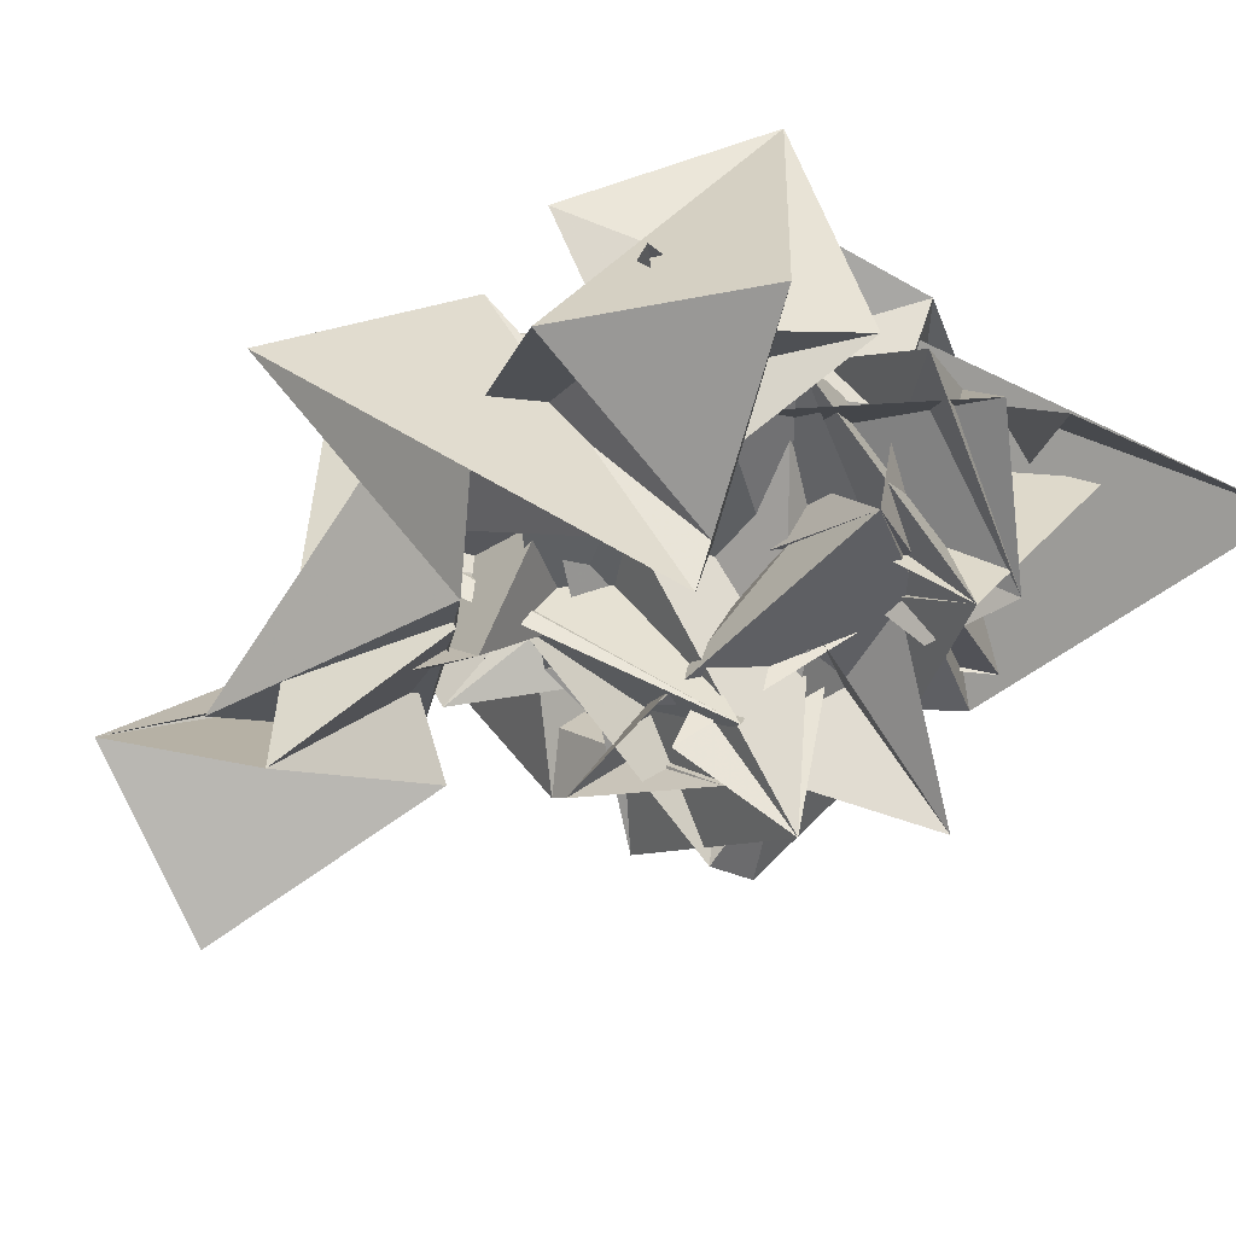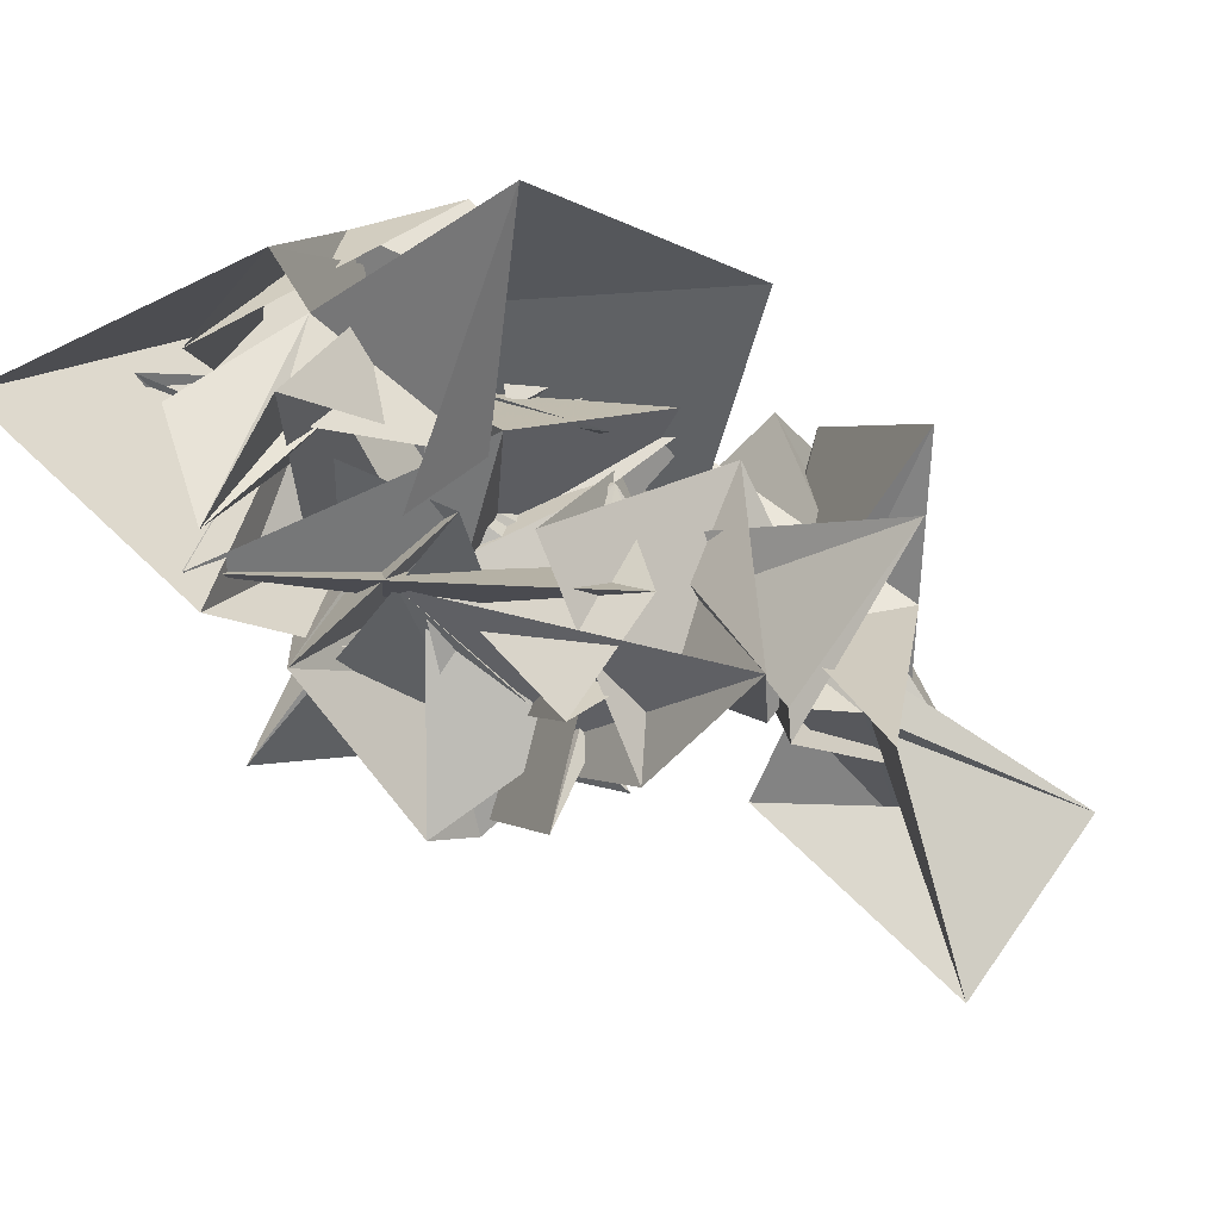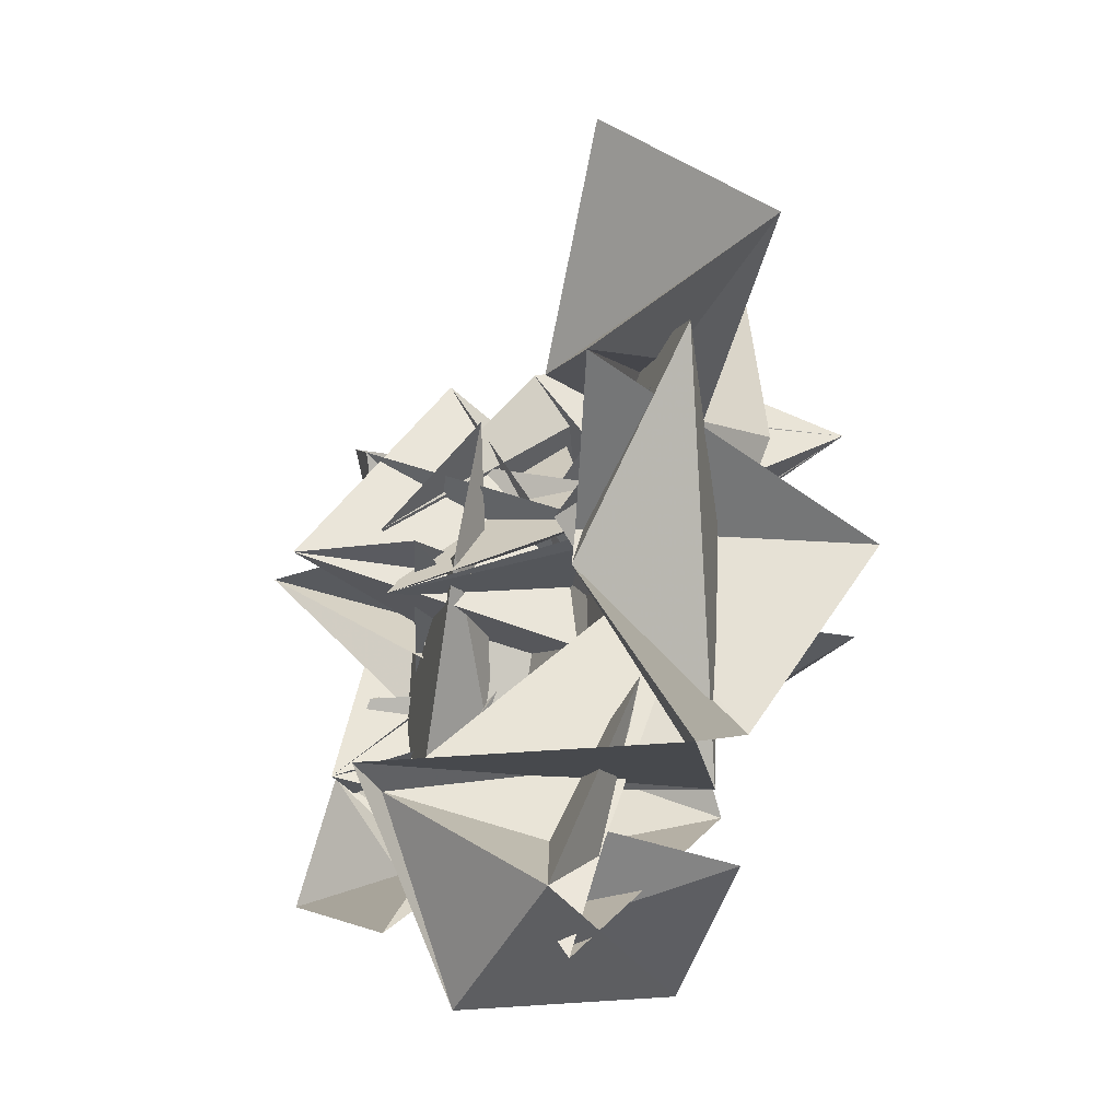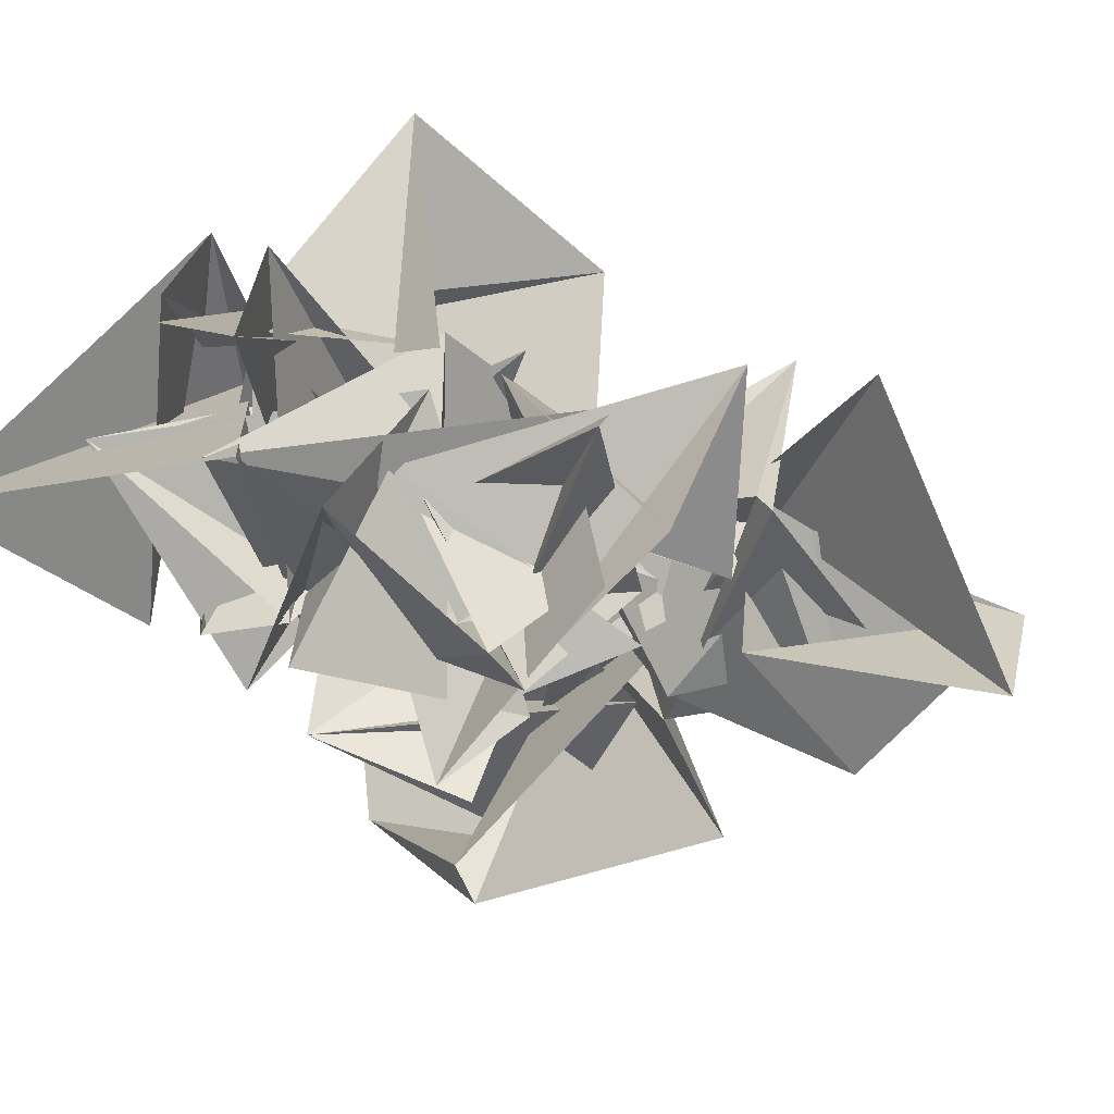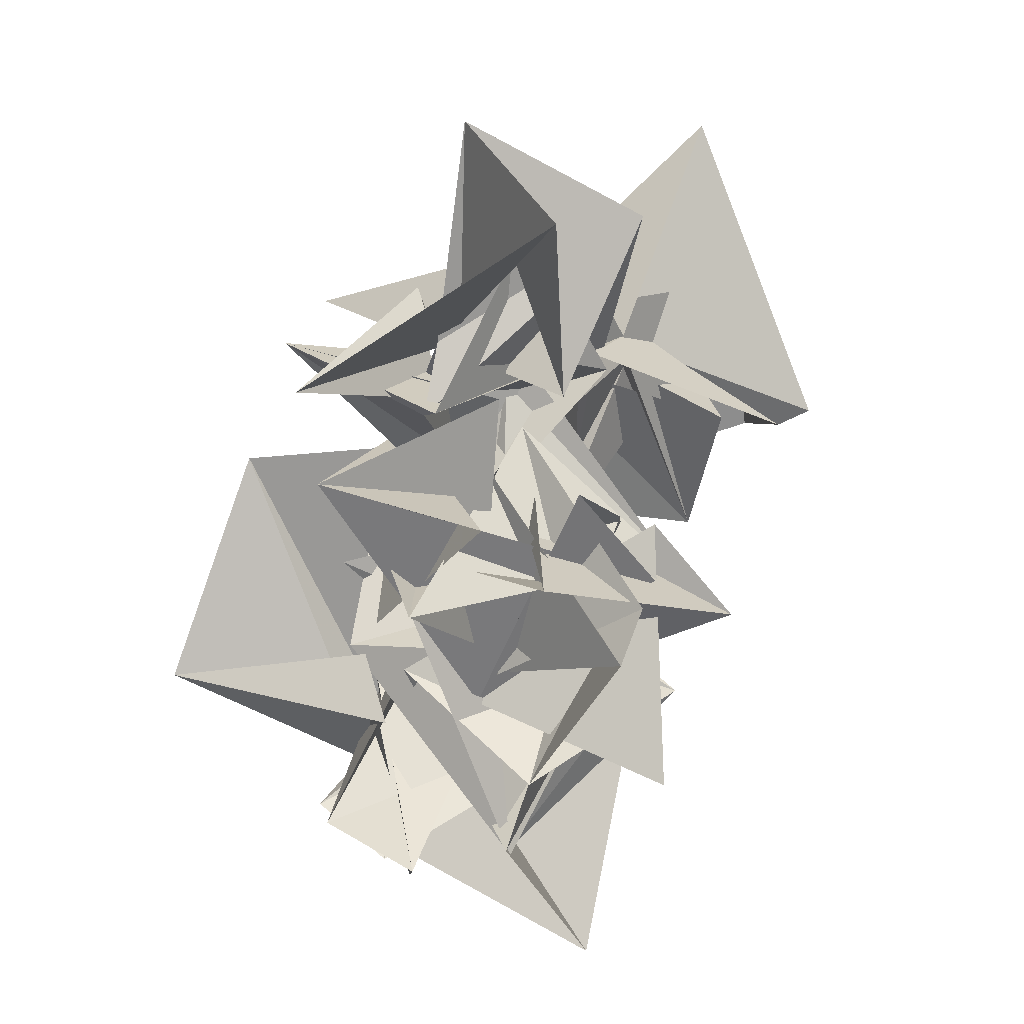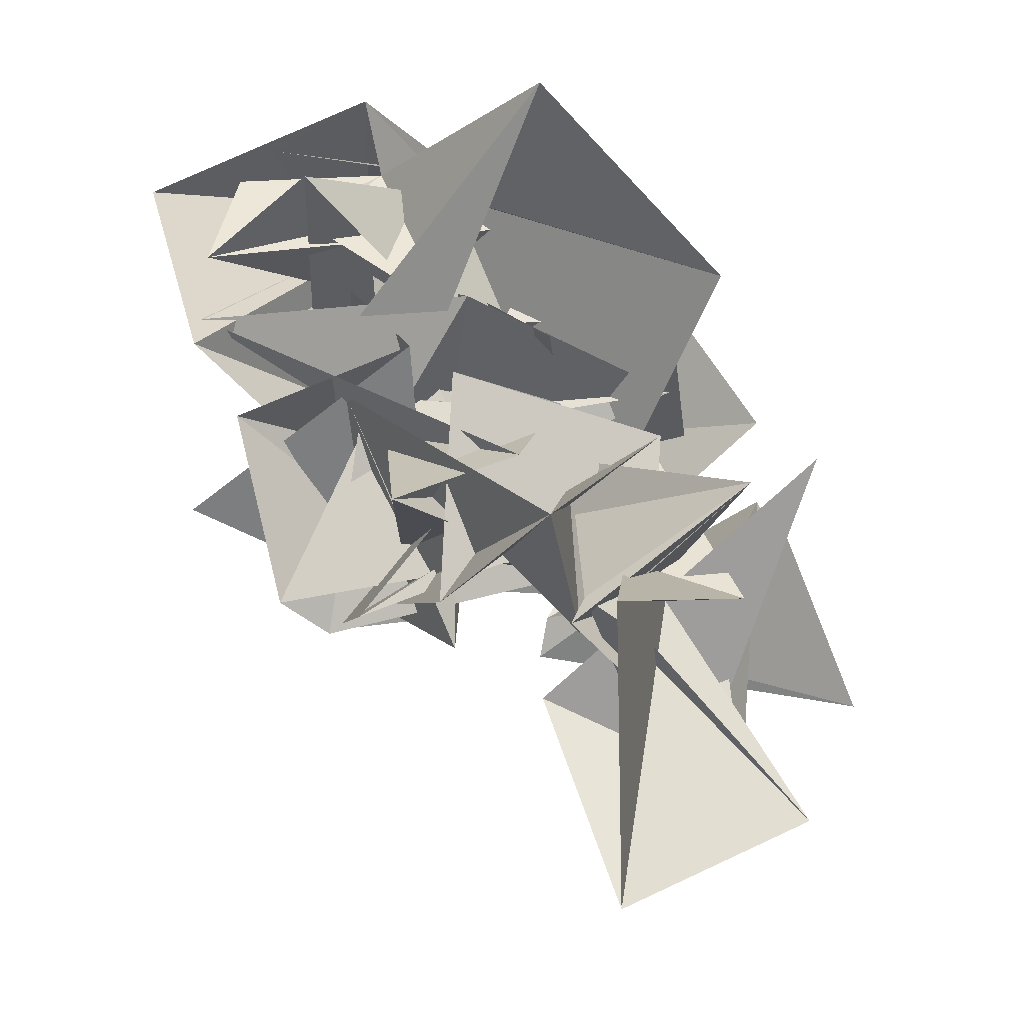
<metadata>
{"format":"obj","ext":"obj","renderer":"f3d","projection":"perspective","resolution":1024,"background":"white","views":[{"elev":-75.3,"azim":139.9,"up":"+Y"},{"elev":65.4,"azim":-30.0,"up":"+Y"},{"elev":8.6,"azim":33.3,"up":"+Z"},{"elev":13.8,"azim":-53.8,"up":"+Y"},{"elev":68.4,"azim":-112.1,"up":"+Z"},{"elev":47.1,"azim":-0.8,"up":"+Y"}]}
</metadata>
<code>
v  4.008  5.811  -2.274
v  3.777  5.955  -2.614
v  3.69  5.295  -2.482
v  3.494  5.253  -2.027
v  4.255  5.216  -1.889
v  4.037  5.786  -2.007
v  4.059  6.283  -1.699
v  3.48  5.923  -1.355
v  3.625  5.89  -0.8432
v  3.612  6.475  -1.144
v  3.655  6.15  -1.537
v  3.586  5.439  -2.105
v  3.491  5.545  -2.489
v  3.952  5.22  -2.187
v  3.512  5.32  -2.094
v  4.002  5.72  -2.105
v  3.708  5.671  -1.691
v  3.675  5.735  -1.633
v  3.78  5.612  -1.27
v  4.011  5.936  -1.02
v  3.735  6.121  -1.451
v  3.902  6.102  -1.472
v  3.882  5.396  -2.375
v  3.839  5.594  -2.184
v  3.889  5.632  -1.882
v  3.91  5.455  -2.19
v  3.864  5.959  -1.636
v  3.899  5.791  -1.22
v  3.535  6.2  -1.325
v  3.563  6.216  -1.38
v  3.695  6.131  -1.333
v  3.612  5.756  -1.615
v  3.703  6.055  -2.028
v  3.798  6.1  -2.267
v  3.509  5.931  -2.338
v  3.695  5.781  -2.277
v  3.813  5.732  -1.936
v  3.513  6.081  -1.749
v  3.708  5.964  -1.662
v  3.702  5.917  -1.633
v  3.896  6.425  -1.499
v  3.55  6.12  -1.791
v  3.741  6.215  -1.839
v  3.299  6.45  -1.8
v  3.557  6.134  -1.648
v  3.072  6.016  -2.115
v  3.19  6.136  -1.958
v  3.455  6.1  -1.591
v  3.203  6.341  -2.034
v  3.092  6.236  -1.83
v  3.189  5.77  -1.807
v  3.46  6.136  -1.863
v  3.559  6.042  -1.431
v  3.49  6.488  -1.359
v  3.268  6.2  -1.385
v  3.325  6.278  -1.638
v  3.086  6.167  -1.976
v  2.716  5.986  -1.849
v  3.163  5.96  -1.985
v  2.925  6.016  -1.548
v  3.025  5.922  -1.54
v  3.567  5.983  -1.651
v  3.176  6.405  -1.481
v  3.515  6.241  -1.899
v  3.068  6.296  -1.889
v  3.122  5.843  -1.689
v  3.101  6.125  -1.413
v  2.995  5.708  -1.729
v  3.249  5.789  -1.695
v  3.207  6.424  -1.906
v  2.834  6.264  -1.862
v  3.042  5.942  -1.762
v  3.288  6.182  -1.938
v  3.152  6.223  -1.841
v  3.433  6.387  -1.62
v  3.291  6.003  -2.184
v  3.296  5.96  -1.463
v  3.605  5.949  -1.815
v  3.601  6.004  -1.94
v  3.285  6.385  -2.176
v  2.859  6.311  -2.494
v  3.011  5.807  -2.223
v  3.51  6.006  -2.331
v  3.765  6.245  -1.942
v  3.33  6.513  -1.963
v  2.75  6.344  -2.08
v  3.248  5.799  -2.242
v  3.307  5.849  -1.725
v  3.858  6.571  -1.953
v  3.298  6.481  -2.318
v  2.993  6.708  -2.123
v  2.989  5.974  -2.086
v  3.531  6.217  -2.031
v  3.111  6.515  -2.272
v  3.153  6.195  -1.859
v  3.276  6.166  -2.358
v  3.231  6.127  -2.123
v  3.31  6.365  -2.456
v  2.742  6.358  -1.989
v  3.483  6.92  -2.158
v  3.144  6.547  -2.315
v  2.787  6.571  -2.026
v  3.226  6.176  -2.292
v  2.927  5.933  -2.266
v  3.194  5.895  -2.517
v  3.546  5.927  -2.176
v  3.622  6.325  -2.094
v  3.32  6.359  -2.537
v  3.113  6.7  -2.379
v  2.587  6.206  -2.67
v  3.104  6.508  -1.909
v  3.288  6.489  -1.943
v  2.841  6.566  -2.276
v  3.434  6.44  -2.262
v  3.354  5.872  -2.497
v  3.205  6.16  -2.459
v  3.502  6.46  -1.893
v  3.404  6.311  -2.092
v  3.548  6.343  -2.494
v  2.913  6.606  -2.329
v  3.097  5.867  -2.568
f 1 2 13
f 1 13 12
f 2 3 14
f 2 14 13
f 3 4 15
f 3 15 14
f 4 5 16
f 4 16 15
f 5 6 17
f 5 17 16
f 6 7 18
f 6 18 17
f 7 8 19
f 7 19 18
f 8 9 20
f 8 20 19
f 9 10 21
f 9 21 20
f 10 11 22
f 10 22 21
f 12 13 24
f 12 24 23
f 13 14 25
f 13 25 24
f 14 15 26
f 14 26 25
f 15 16 27
f 15 27 26
f 16 17 28
f 16 28 27
f 17 18 29
f 17 29 28
f 18 19 30
f 18 30 29
f 19 20 31
f 19 31 30
f 20 21 32
f 20 32 31
f 21 22 33
f 21 33 32
f 23 24 35
f 23 35 34
f 24 25 36
f 24 36 35
f 25 26 37
f 25 37 36
f 26 27 38
f 26 38 37
f 27 28 39
f 27 39 38
f 28 29 40
f 28 40 39
f 29 30 41
f 29 41 40
f 30 31 42
f 30 42 41
f 31 32 43
f 31 43 42
f 32 33 44
f 32 44 43
f 34 35 46
f 34 46 45
f 35 36 47
f 35 47 46
f 36 37 48
f 36 48 47
f 37 38 49
f 37 49 48
f 38 39 50
f 38 50 49
f 39 40 51
f 39 51 50
f 40 41 52
f 40 52 51
f 41 42 53
f 41 53 52
f 42 43 54
f 42 54 53
f 43 44 55
f 43 55 54
f 45 46 57
f 45 57 56
f 46 47 58
f 46 58 57
f 47 48 59
f 47 59 58
f 48 49 60
f 48 60 59
f 49 50 61
f 49 61 60
f 50 51 62
f 50 62 61
f 51 52 63
f 51 63 62
f 52 53 64
f 52 64 63
f 53 54 65
f 53 65 64
f 54 55 66
f 54 66 65
f 56 57 68
f 56 68 67
f 57 58 69
f 57 69 68
f 58 59 70
f 58 70 69
f 59 60 71
f 59 71 70
f 60 61 72
f 60 72 71
f 61 62 73
f 61 73 72
f 62 63 74
f 62 74 73
f 63 64 75
f 63 75 74
f 64 65 76
f 64 76 75
f 65 66 77
f 65 77 76
f 67 68 79
f 67 79 78
f 68 69 80
f 68 80 79
f 69 70 81
f 69 81 80
f 70 71 82
f 70 82 81
f 71 72 83
f 71 83 82
f 72 73 84
f 72 84 83
f 73 74 85
f 73 85 84
f 74 75 86
f 74 86 85
f 75 76 87
f 75 87 86
f 76 77 88
f 76 88 87
f 78 79 90
f 78 90 89
f 79 80 91
f 79 91 90
f 80 81 92
f 80 92 91
f 81 82 93
f 81 93 92
f 82 83 94
f 82 94 93
f 83 84 95
f 83 95 94
f 84 85 96
f 84 96 95
f 85 86 97
f 85 97 96
f 86 87 98
f 86 98 97
f 87 88 99
f 87 99 98
f 89 90 101
f 89 101 100
f 90 91 102
f 90 102 101
f 91 92 103
f 91 103 102
f 92 93 104
f 92 104 103
f 93 94 105
f 93 105 104
f 94 95 106
f 94 106 105
f 95 96 107
f 95 107 106
f 96 97 108
f 96 108 107
f 97 98 109
f 97 109 108
f 98 99 110
f 98 110 109
f 100 101 112
f 100 112 111
f 101 102 113
f 101 113 112
f 102 103 114
f 102 114 113
f 103 104 115
f 103 115 114
f 104 105 116
f 104 116 115
f 105 106 117
f 105 117 116
f 106 107 118
f 106 118 117
f 107 108 119
f 107 119 118
f 108 109 120
f 108 120 119
f 109 110 121
f 109 121 120

</code>
